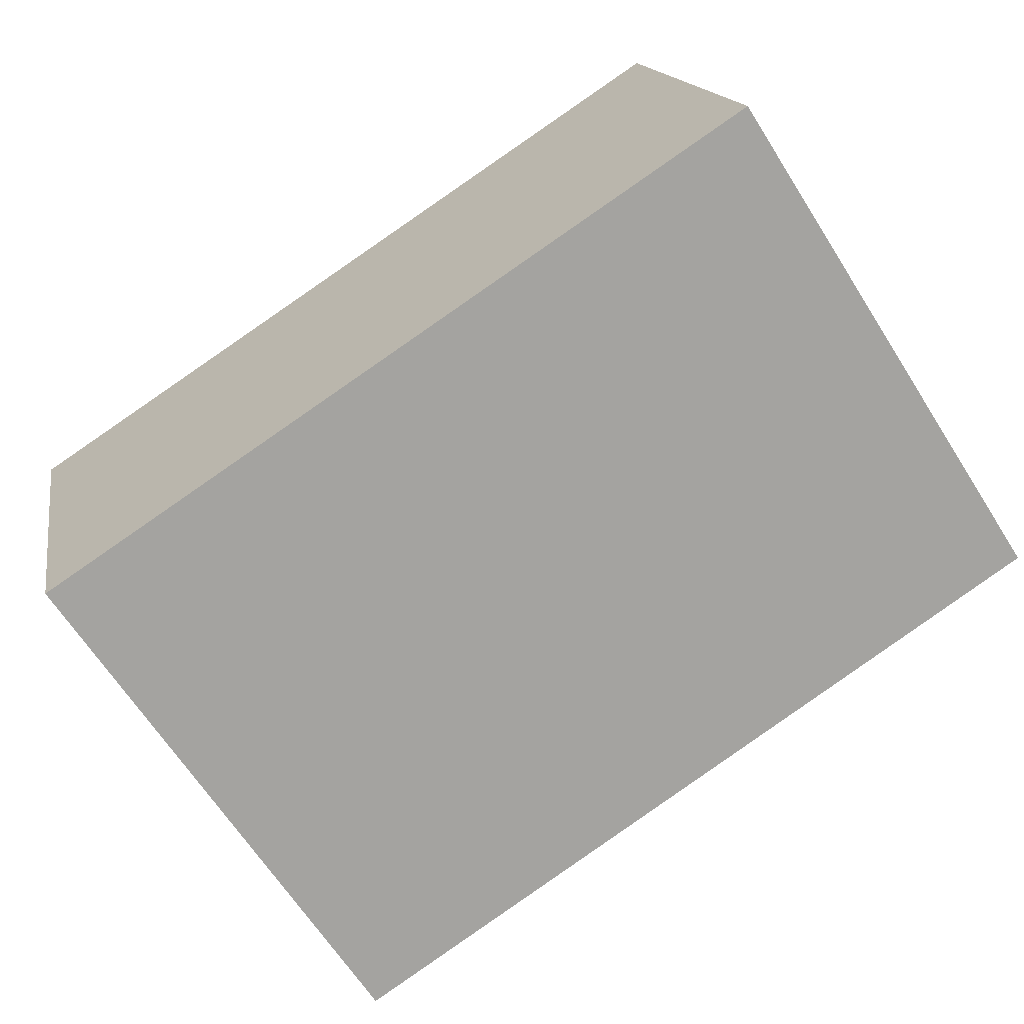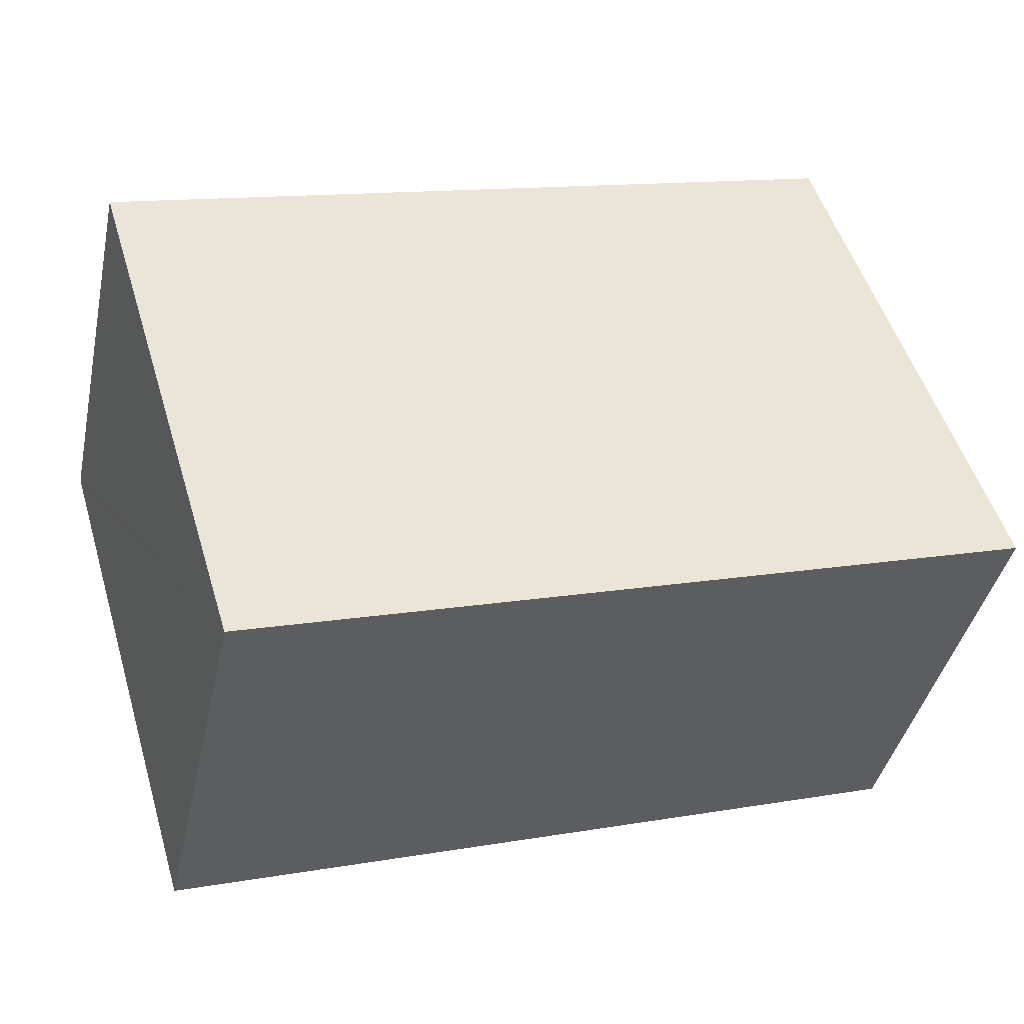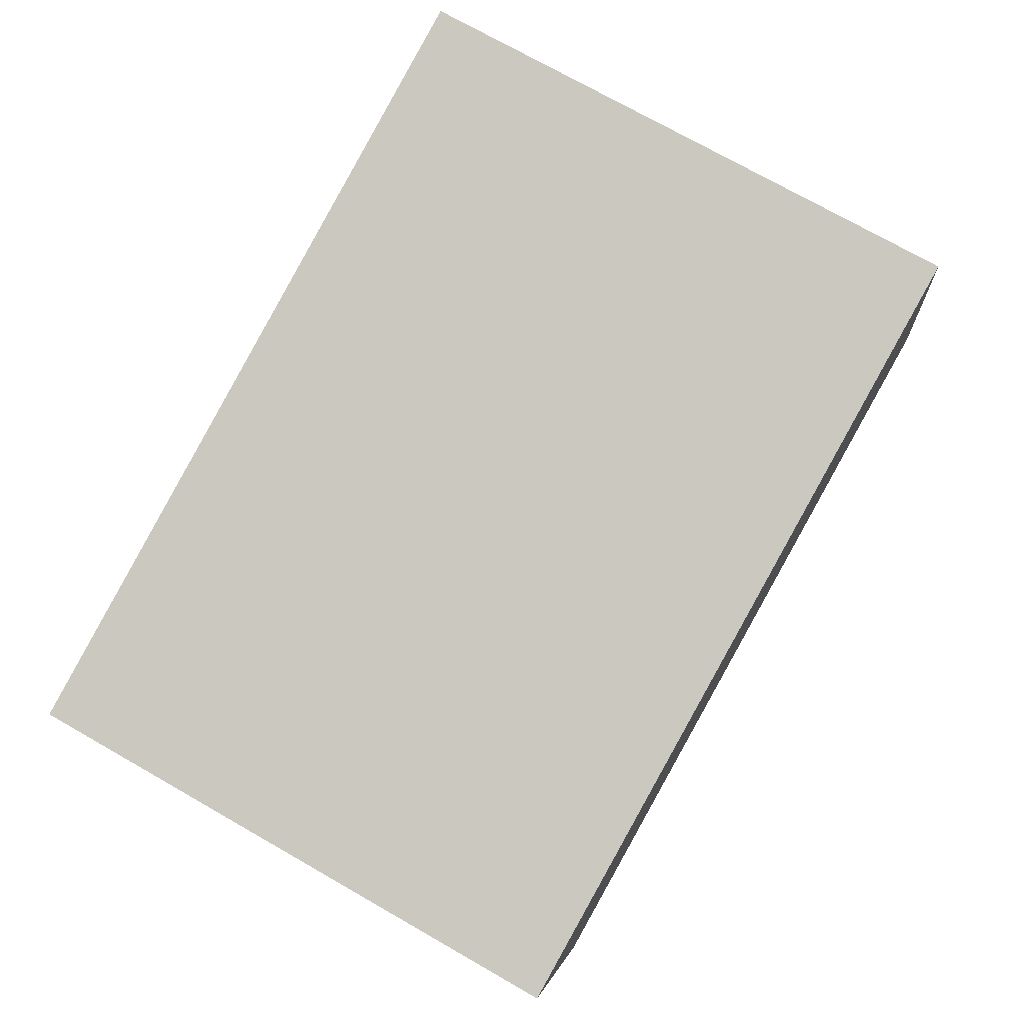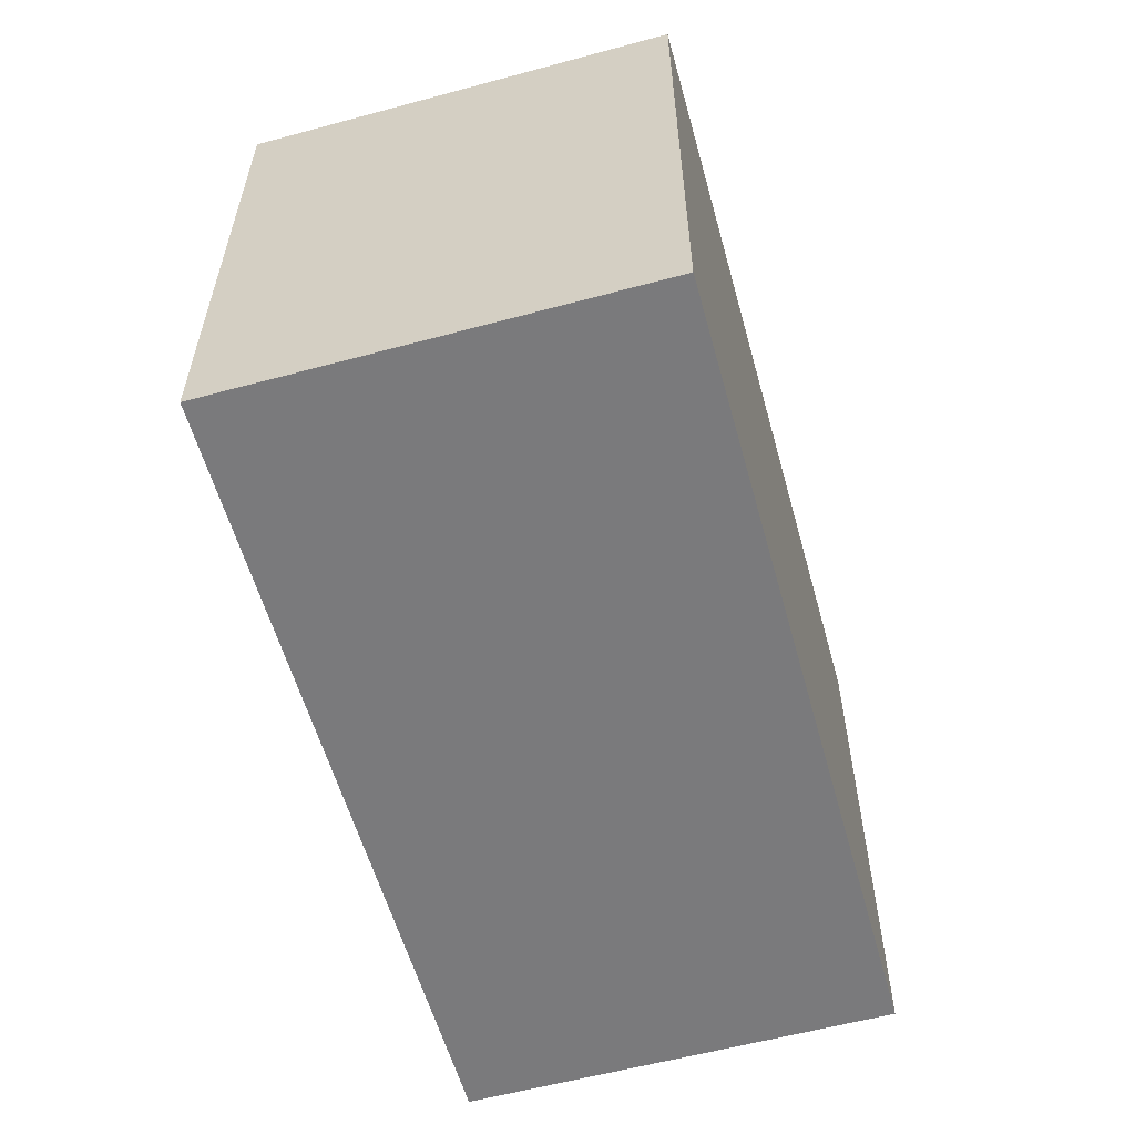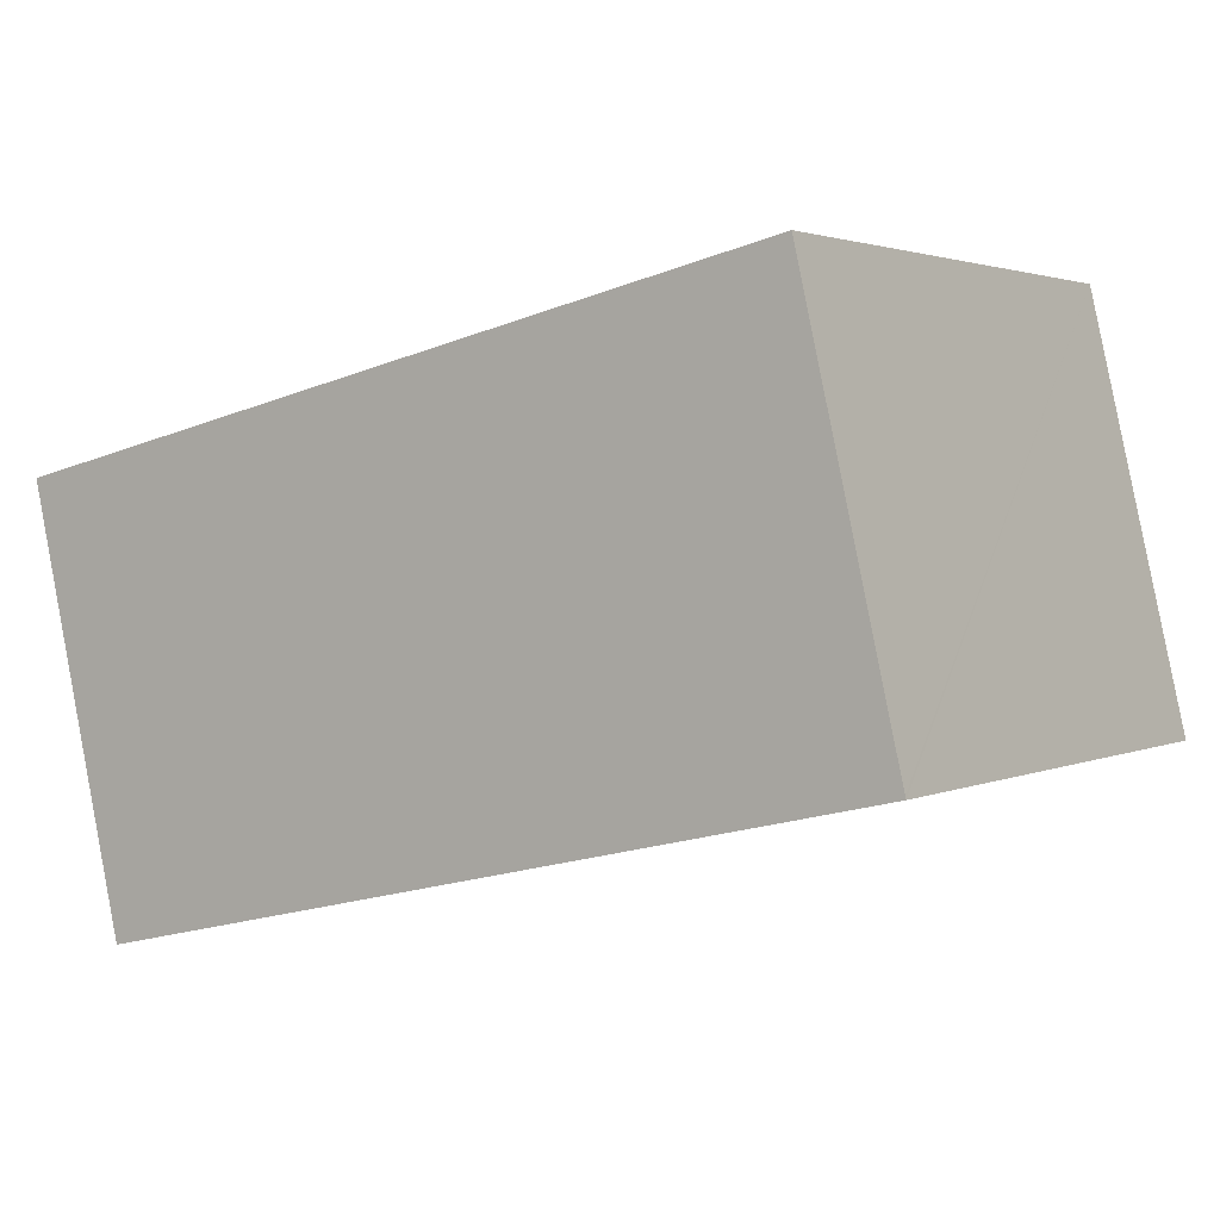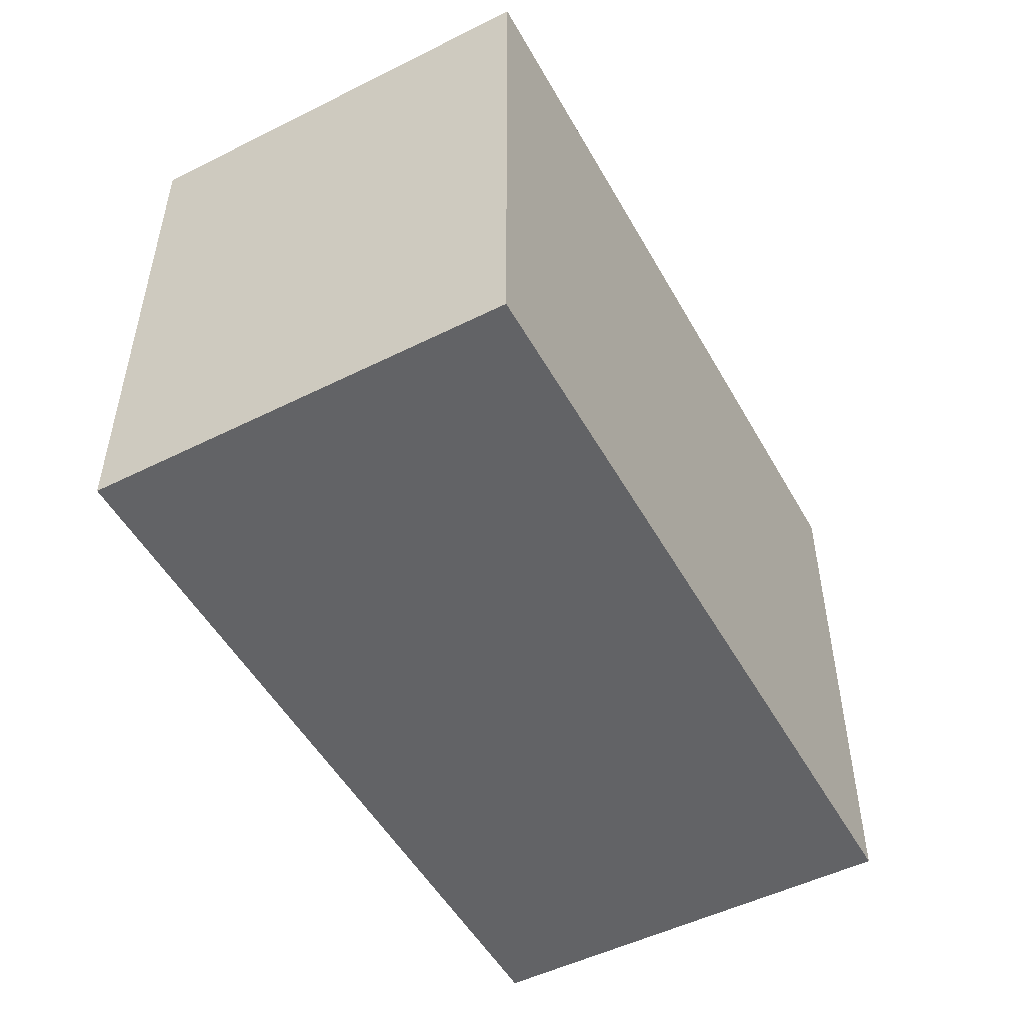
<metadata>
{"format":"obj","ext":"obj","renderer":"f3d","projection":"perspective","resolution":1024,"background":"white","views":[{"elev":-65.7,"azim":32.5,"up":"+Z"},{"elev":51.8,"azim":163.2,"up":"+Z"},{"elev":73.8,"azim":-60.3,"up":"+Z"},{"elev":-58.2,"azim":-87.3,"up":"+Y"},{"elev":2.4,"azim":33.4,"up":"+Z"},{"elev":-50.9,"azim":105.6,"up":"+Y"}]}
</metadata>
<code>
v  18.32 13.02 4.165
v  2.208 13.02 -9.651
v  0 13.02 7.974e-16
v  2.23 13.02 -9.747
v  20.56 13.02 -5.54
v  20.55 13.02 -5.469
v  20.56 3.392e-16 -5.54
v  2.23 5.968e-16 -9.747
v  0 0 0
v  2.208 5.91e-16 -9.651
v  18.32 -2.55e-16 4.165
v  20.55 3.349e-16 -5.469
g defaultobject
f 1 2 3
f 2 1 4
f 4 1 5
f 5 1 6
f 7 4 5
f 4 7 8
f 8 2 4
f 2 8 3
f 3 8 9
f 9 8 10
f 9 1 3
f 1 9 11
f 6 7 5
f 7 6 1
f 7 1 12
f 12 1 11
f 10 11 9
f 11 10 8
f 11 8 7
f 11 7 12

</code>
